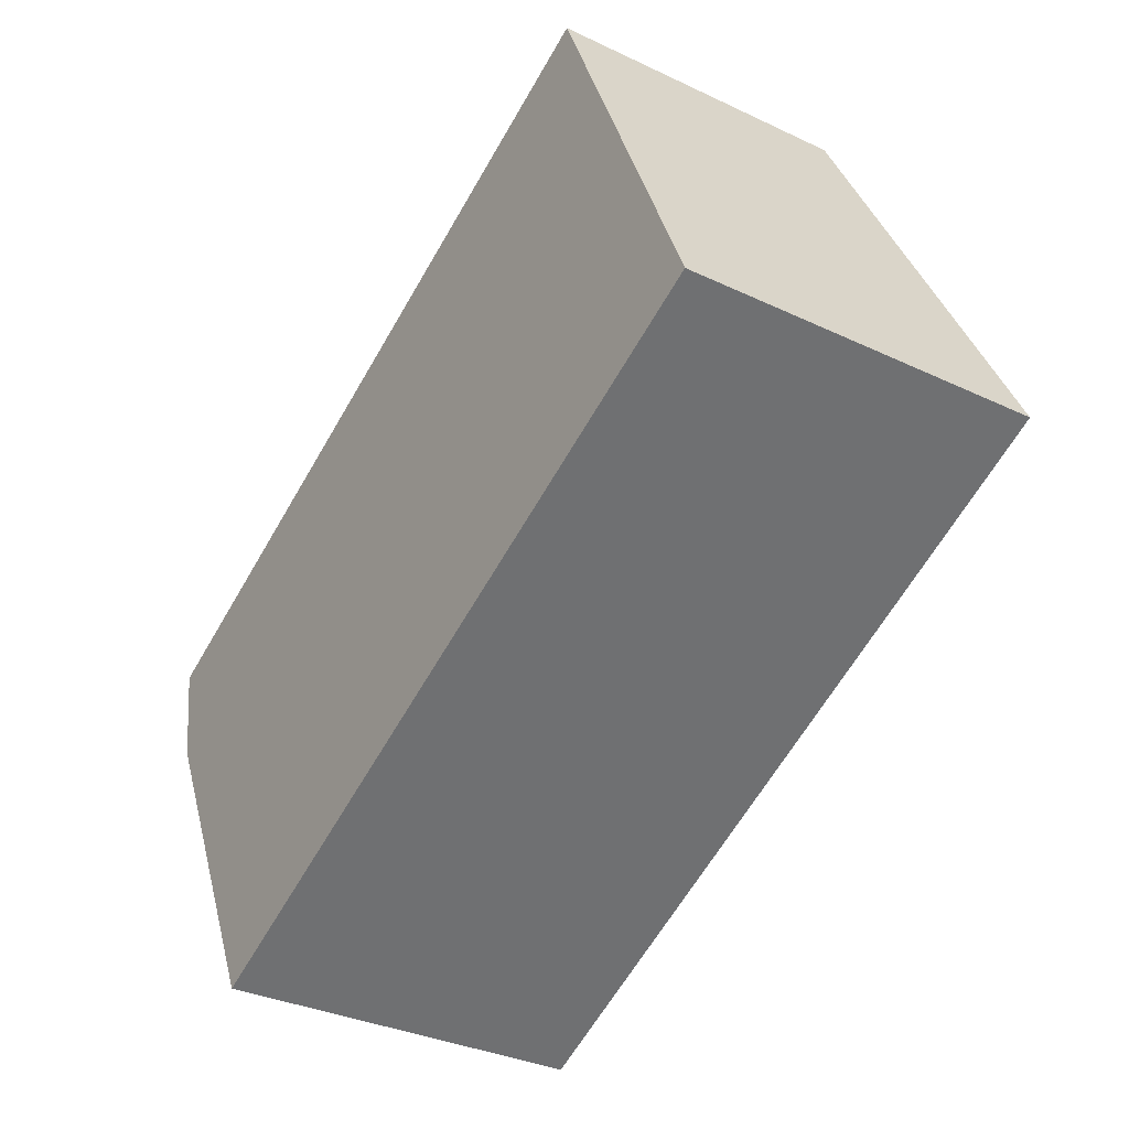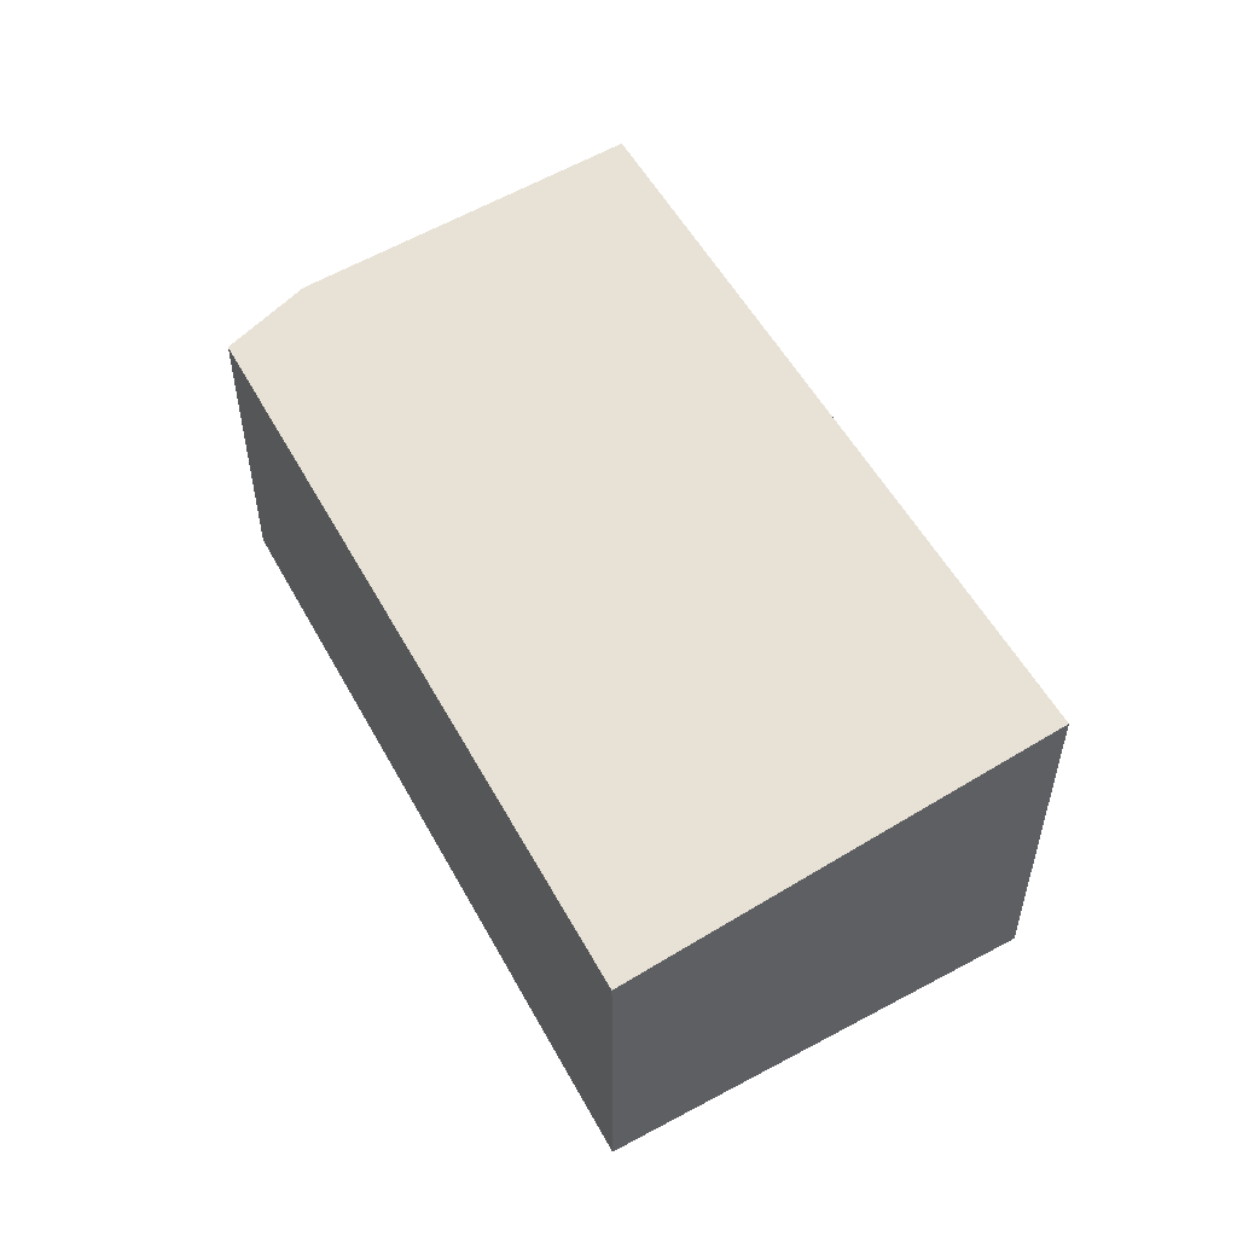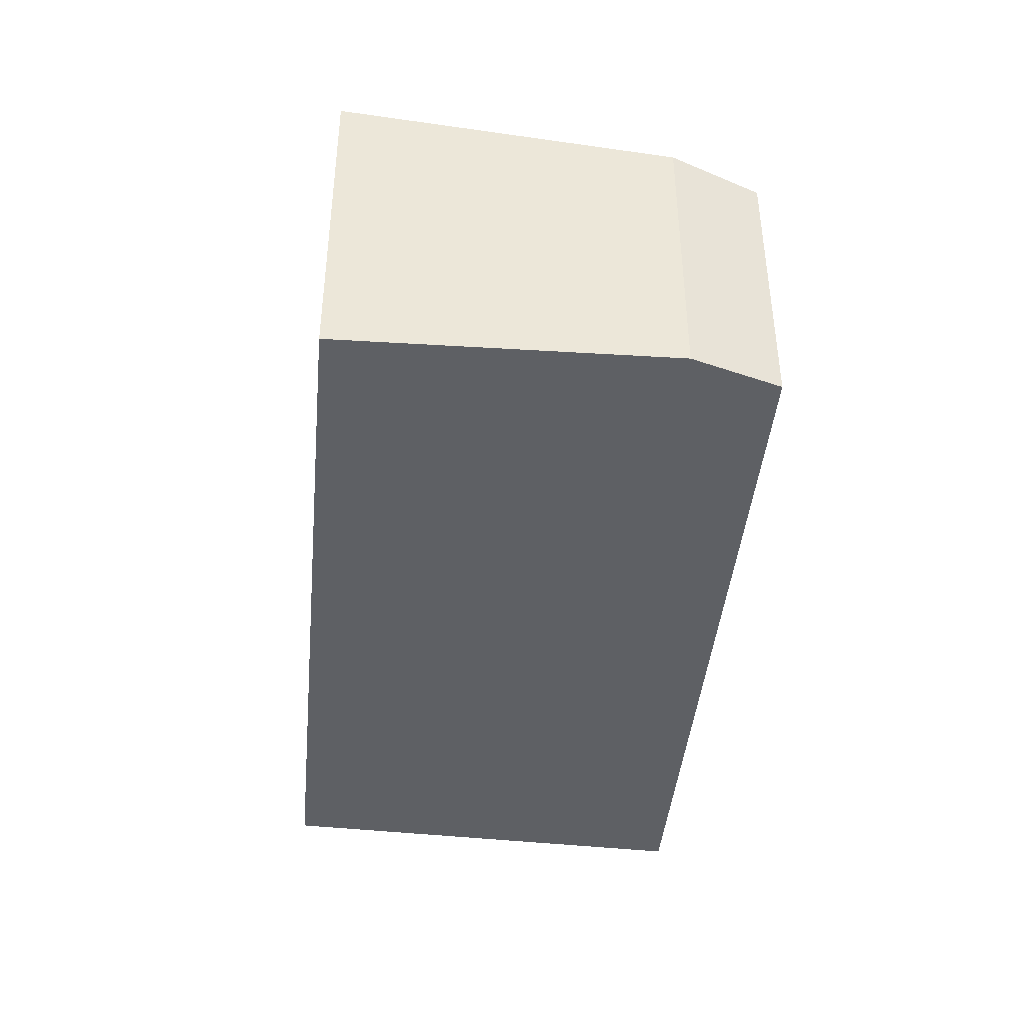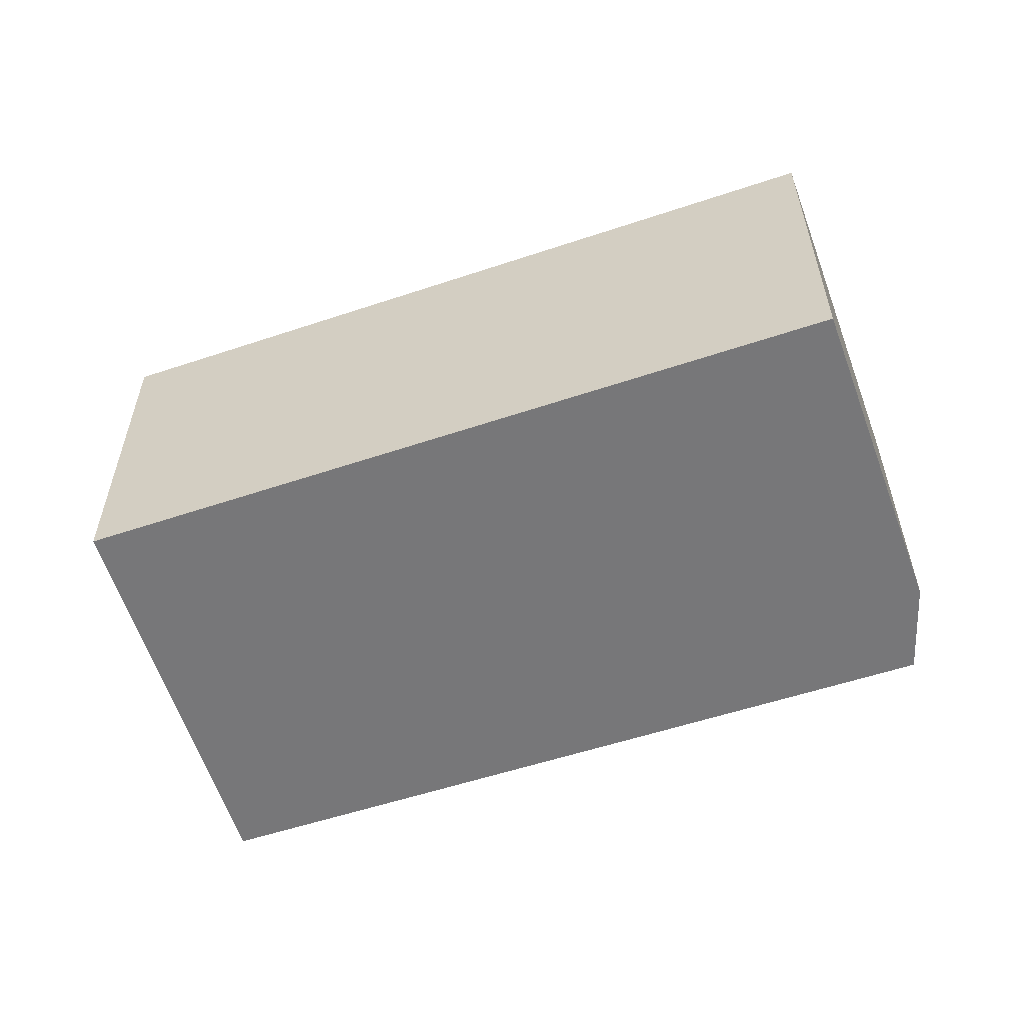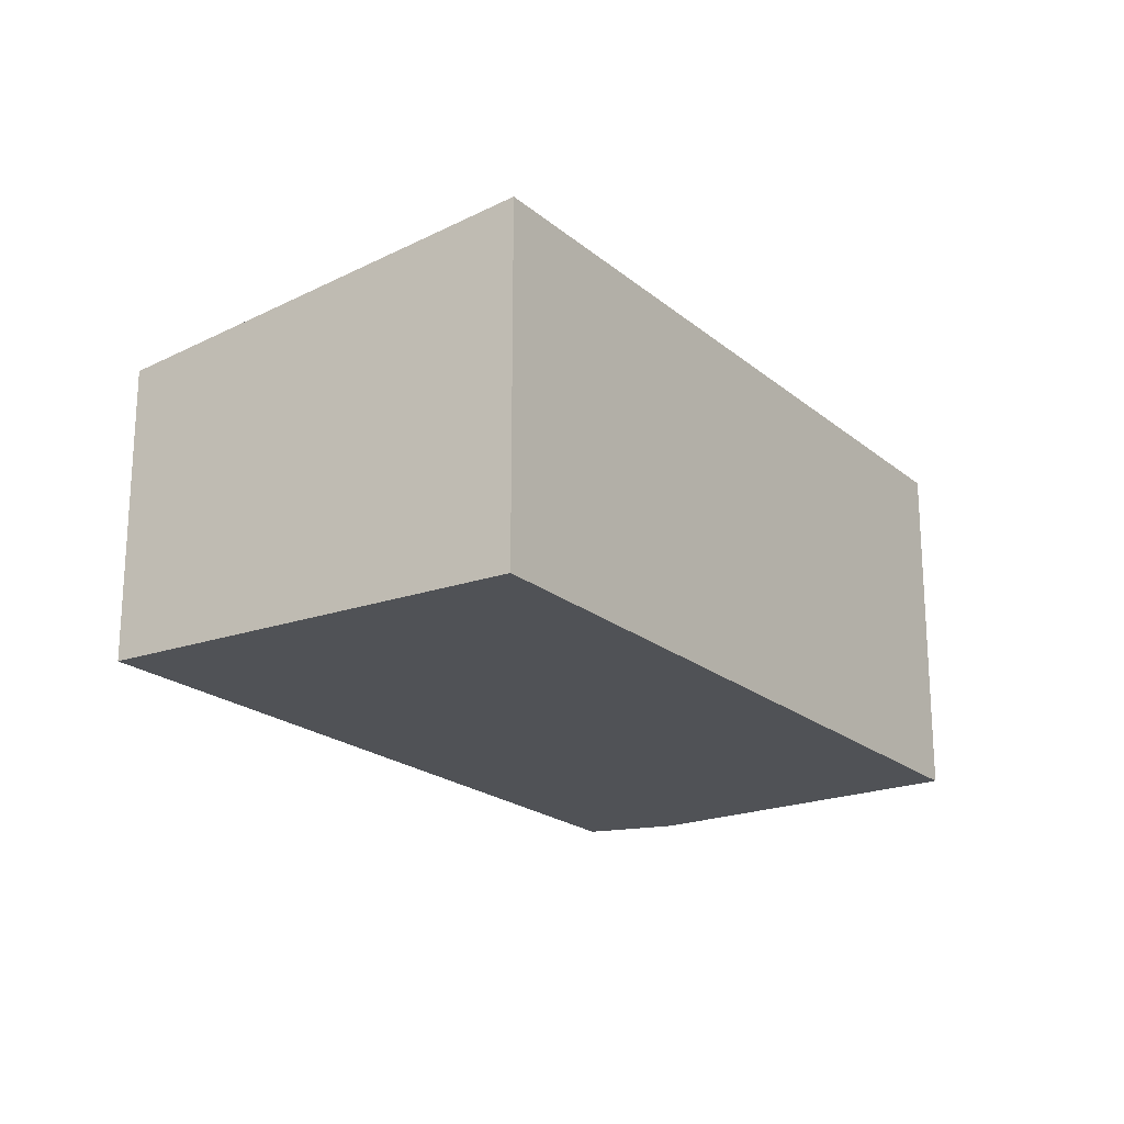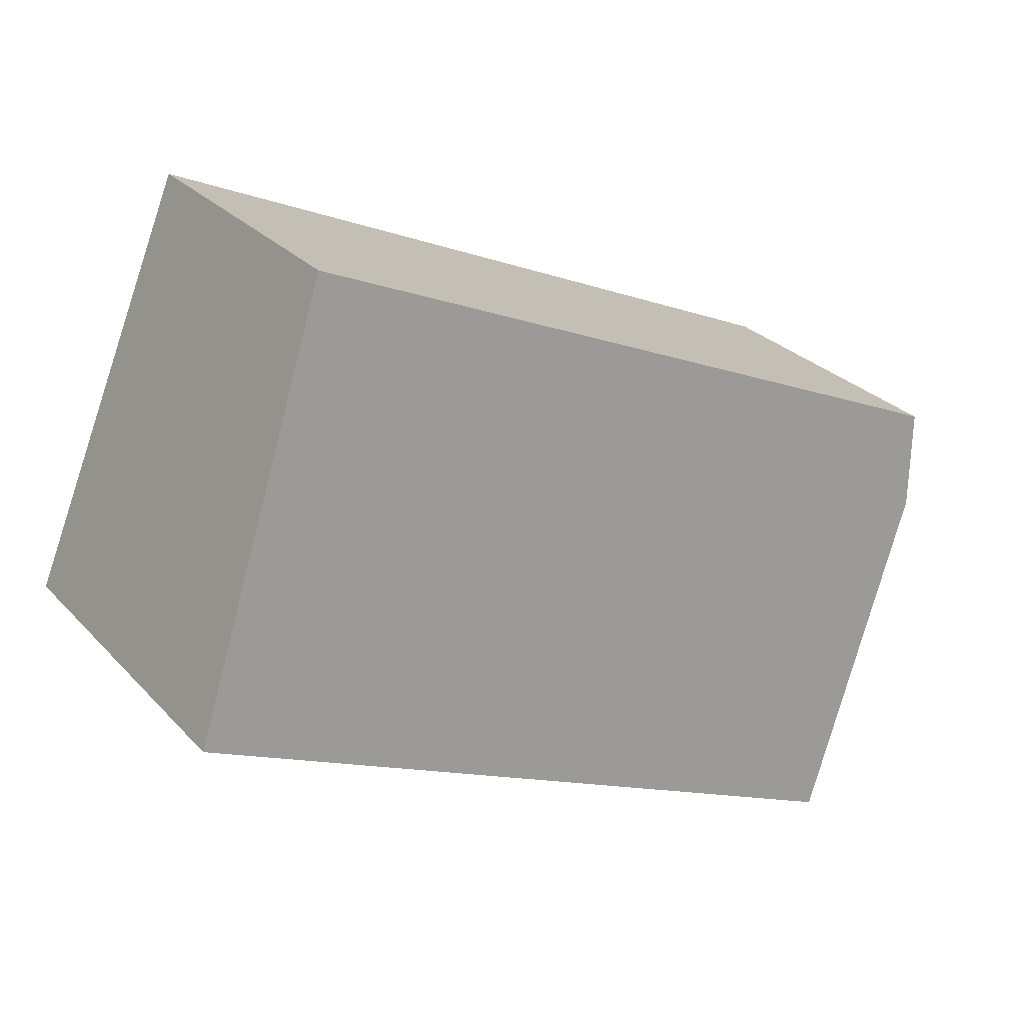
<metadata>
{"format":"obj","ext":"obj","renderer":"f3d","projection":"perspective","resolution":1024,"background":"white","views":[{"elev":-33.4,"azim":57.0,"up":"+Z"},{"elev":52.8,"azim":37.6,"up":"+Y"},{"elev":-43.0,"azim":-120.0,"up":"+Y"},{"elev":-57.2,"azim":174.4,"up":"+Y"},{"elev":-20.7,"azim":99.9,"up":"+Y"},{"elev":27.9,"azim":146.8,"up":"+Z"}]}
</metadata>
<code>
v  0.09 2.13 -0.664
v  6.146 2.452 -0.518
v  1.14 2.452 -2.829
v  0 2.045 1.252e-16
v  4.989 2.049 2.267
v  1.14 1.732e-16 -2.829
v  0.09 4.066e-17 -0.664
v  0 0 0
v  4.989 -1.388e-16 2.267
v  6.146 3.172e-17 -0.518
g defaultobject
f 1 2 3
f 2 1 4
f 2 4 5
f 6 1 3
f 1 6 7
f 7 4 1
f 4 7 8
f 4 9 5
f 9 4 8
f 5 10 2
f 10 5 9
f 10 3 2
f 3 10 6
f 10 7 6
f 7 10 8
f 8 10 9

</code>
